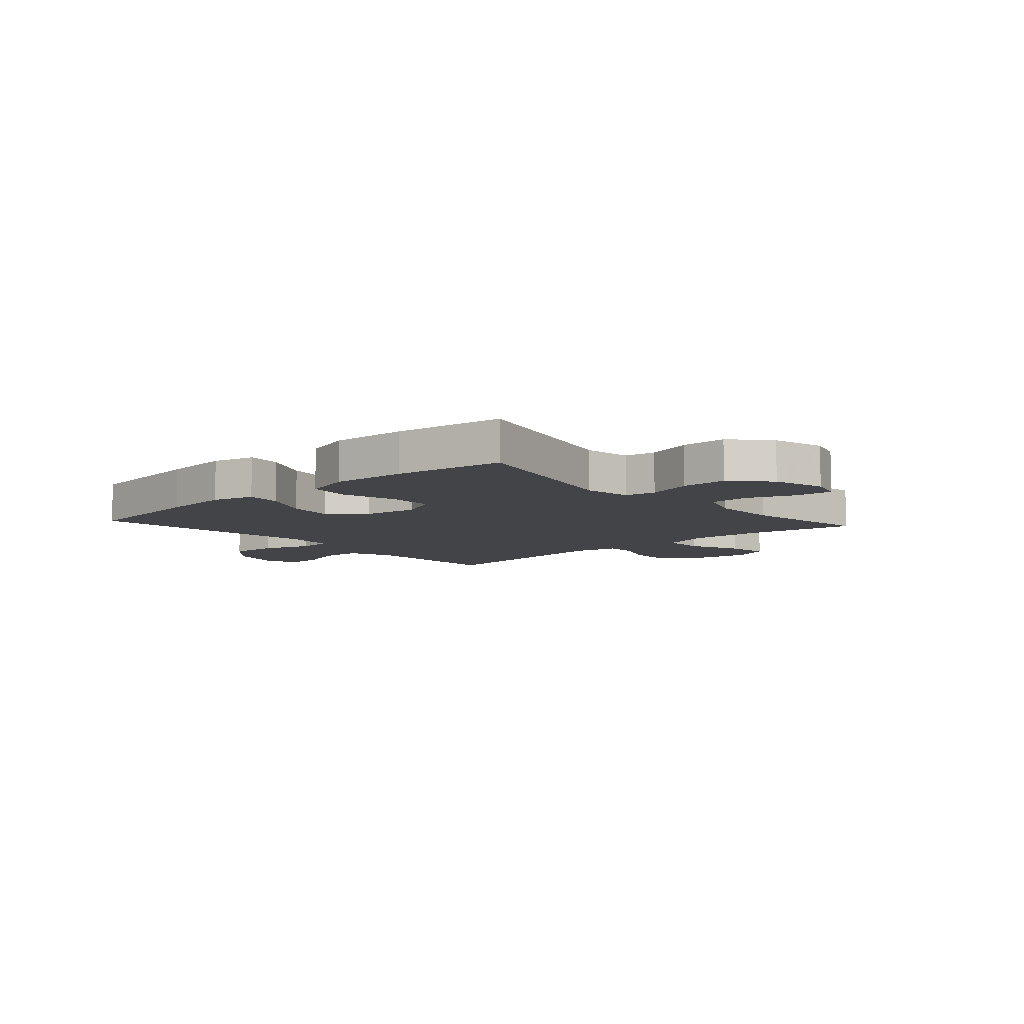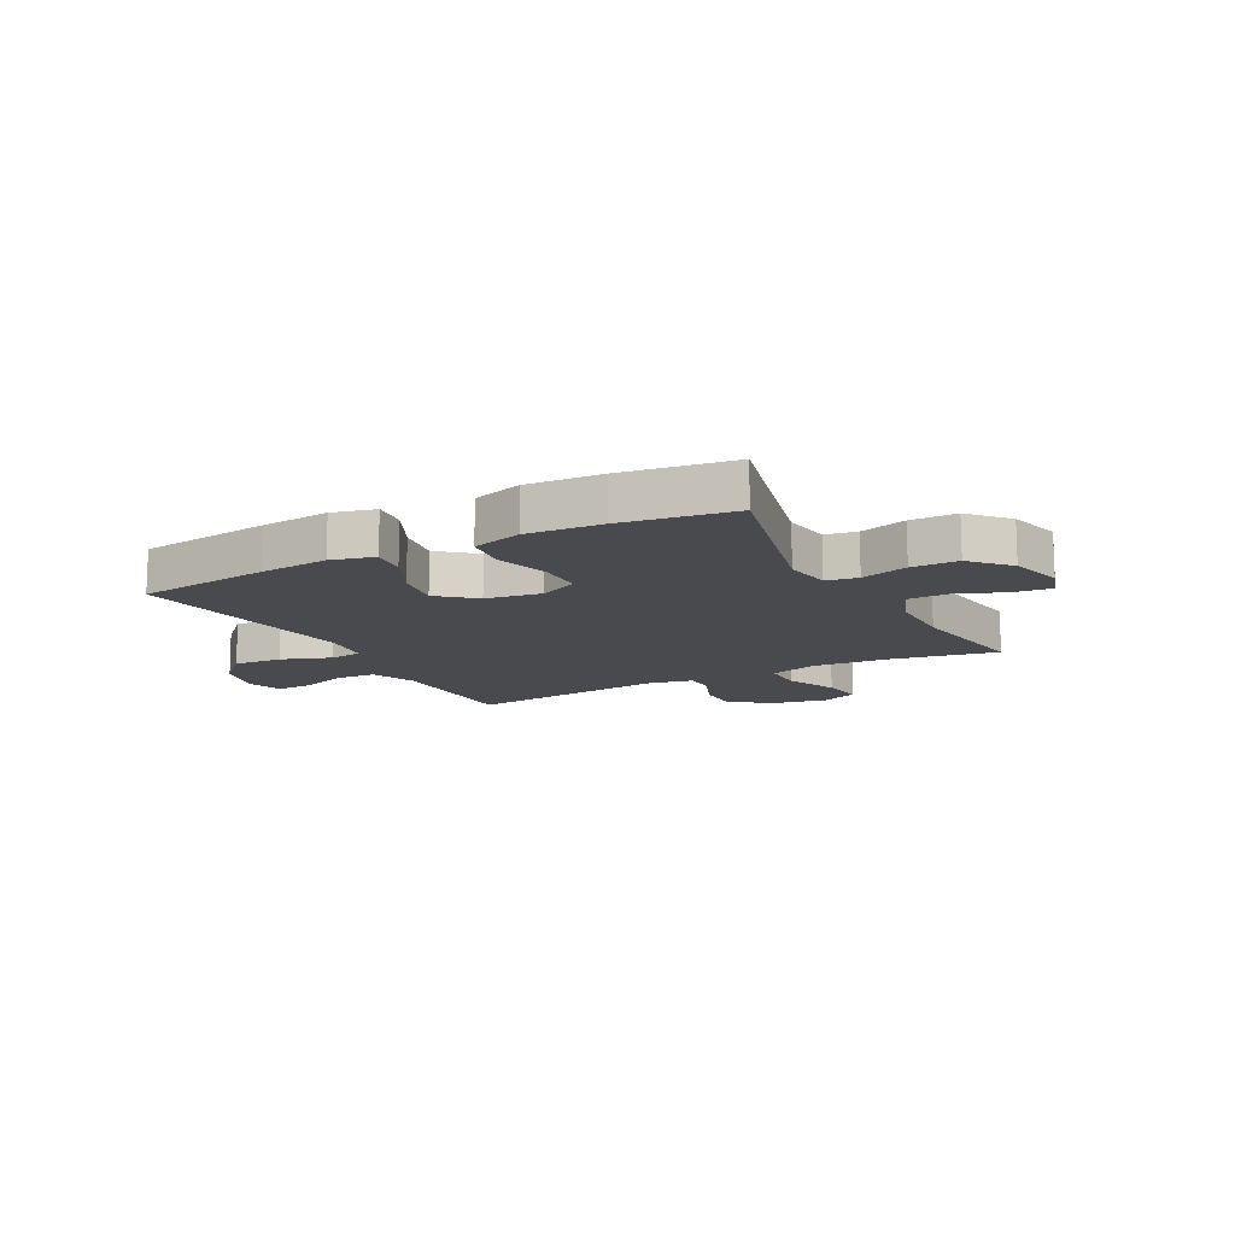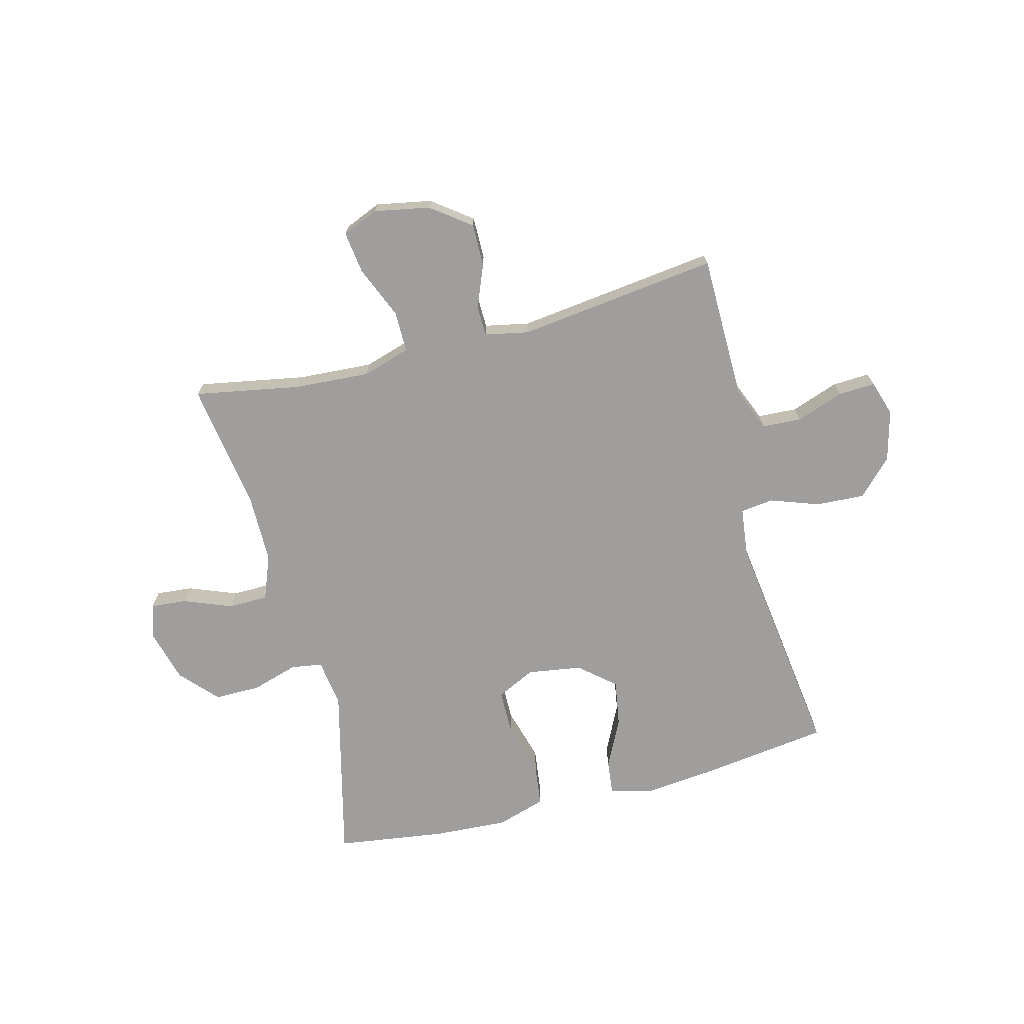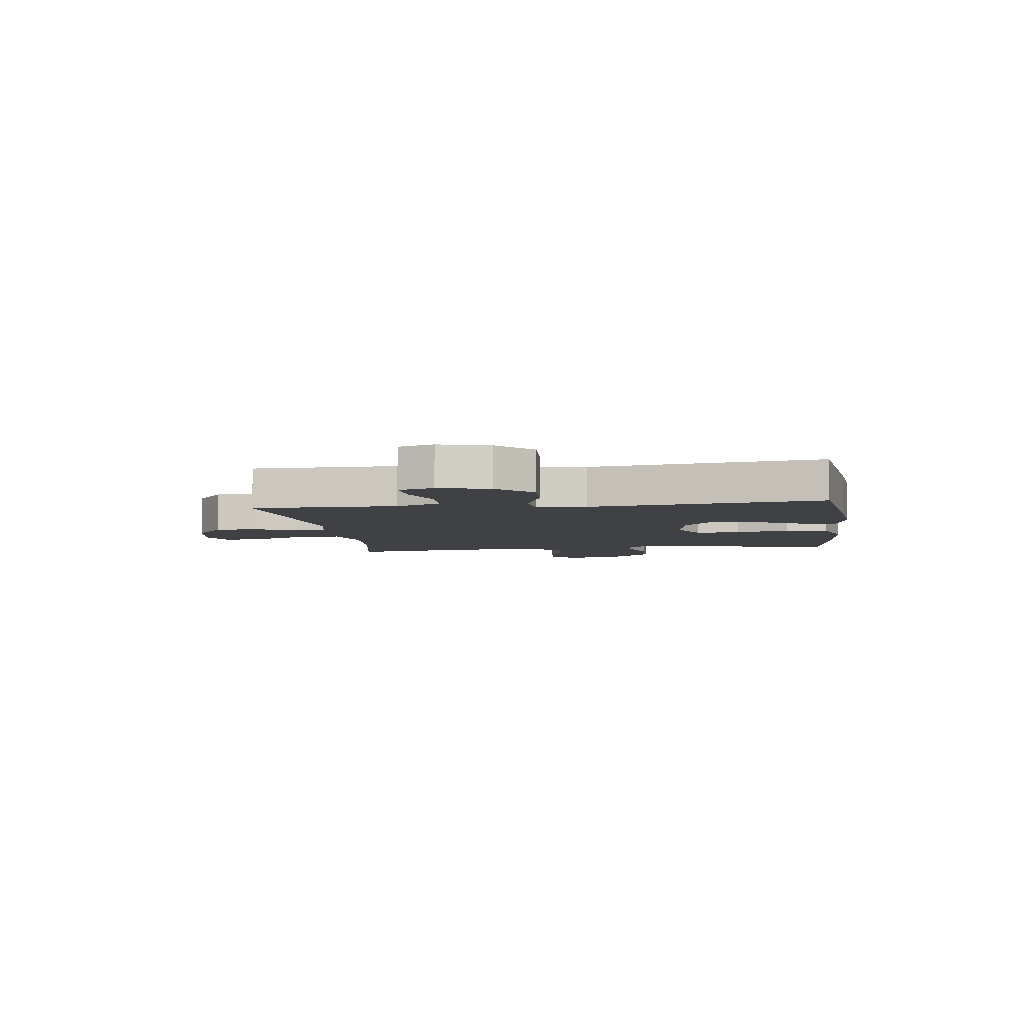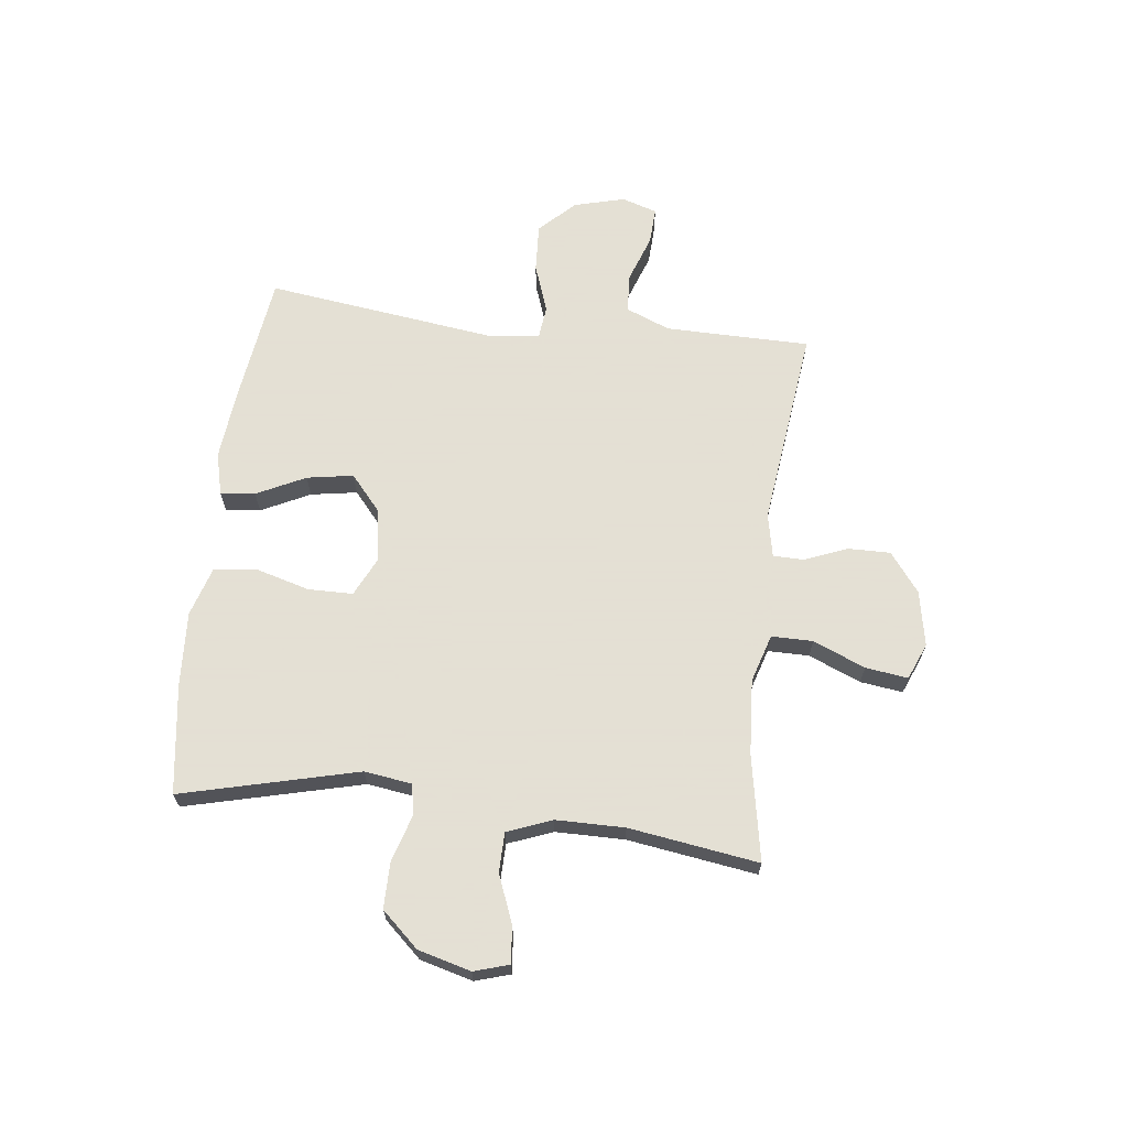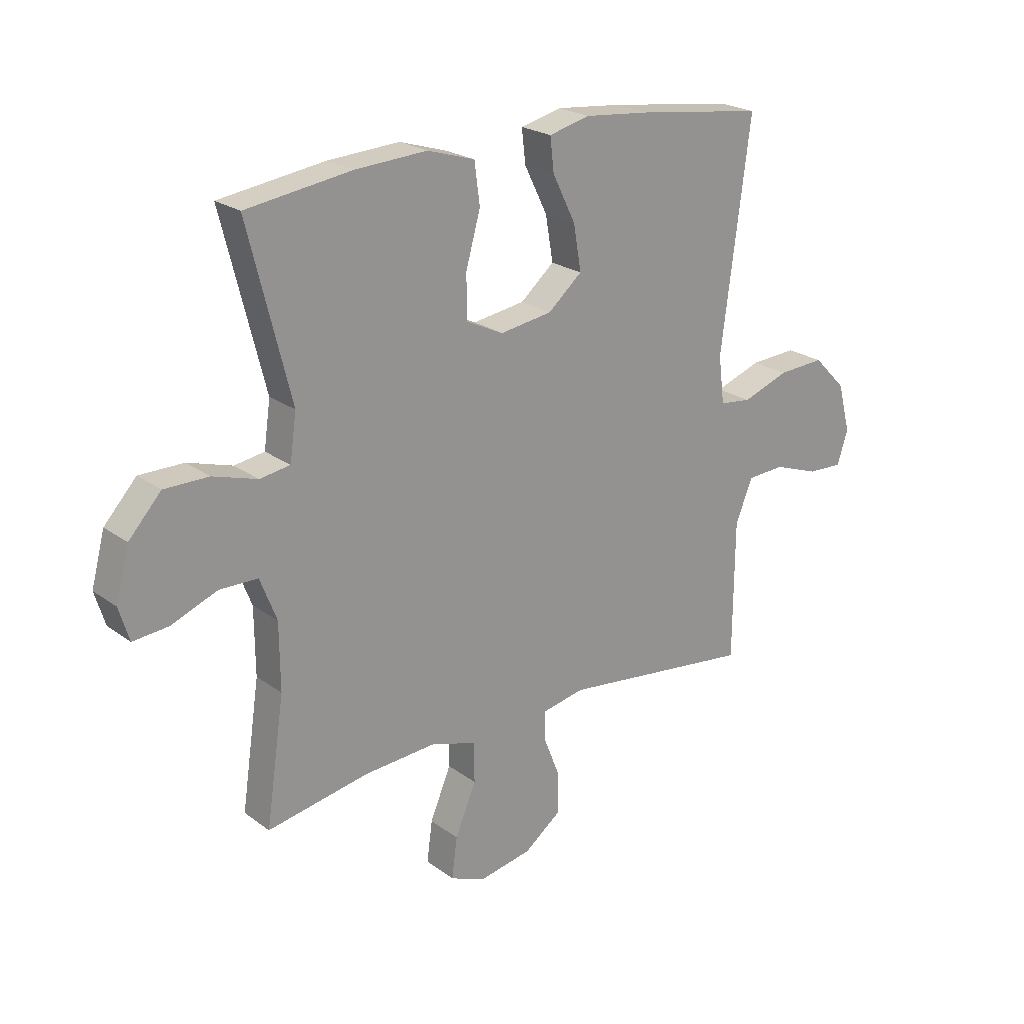
<metadata>
{"format":"obj","ext":"obj","renderer":"f3d","projection":"perspective","resolution":1024,"background":"white","views":[{"elev":-8.1,"azim":42.0,"up":"+Y"},{"elev":-13.0,"azim":28.0,"up":"+Y"},{"elev":-70.9,"azim":-165.3,"up":"+Y"},{"elev":-5.6,"azim":-82.4,"up":"+Y"},{"elev":66.2,"azim":96.9,"up":"+Y"},{"elev":22.5,"azim":141.2,"up":"+Z"}]}
</metadata>
<code>
v 0.5 0.07 0.5
v 0.421 0.07 0.185
v 0.433 0.07 0.1
v 0.489 0.07 0.091
v 0.572 0.07 0.116
v 0.654 0.07 0.116
v 0.714 0.07 0.05
v 0.739 0.07 -0.044
v 0.72 0.07 -0.106
v 0.655 0.07 -0.1
v 0.569 0.07 -0.066
v 0.498 0.07 -0.067
v 0.467 0.07 -0.146
v 0.466 0.07 -0.269
v 0.5 0.07 -0.5
v 0.311 0.07 -0.465
v 0.177 0.07 -0.456
v 0.091 0.07 -0.482
v 0.091 0.07 -0.556
v 0.13 0.07 -0.649
v 0.14 0.07 -0.725
v 0.075 0.07 -0.752
v -0.024 0.07 -0.733
v -0.094 0.07 -0.68
v -0.093 0.07 -0.604
v -0.062 0.07 -0.527
v -0.063 0.07 -0.473
v -0.141 0.07 -0.457
v -0.5 0.07 -0.5
v -0.501 0.07 -0.362
v -0.502 0.07 -0.241
v -0.534 0.07 -0.162
v -0.604 0.07 -0.158
v -0.689 0.07 -0.188
v -0.755 0.07 -0.191
v -0.775 0.07 -0.128
v -0.751 0.07 -0.037
v -0.69 0.07 0.025
v -0.603 0.07 0.02
v -0.516 0.07 -0.011
v -0.457 0.07 -0.004
v -0.446 0.07 0.084
v -0.5 0.07 0.5
v -0.265 0.07 0.531
v -0.142 0.07 0.543
v -0.066 0.07 0.524
v -0.073 0.07 0.462
v -0.116 0.07 0.375
v -0.13 0.07 0.292
v -0.067 0.07 0.238
v 0.03 0.07 0.223
v 0.099 0.07 0.256
v 0.1 0.07 0.336
v 0.073 0.07 0.433
v 0.083 0.07 0.509
v 0.171 0.07 0.536
v 0.304 0.07 0.528
v 0.5 0 0.5
v 0.421 0 0.185
v 0.433 0 0.1
v 0.489 0 0.091
v 0.572 0 0.116
v 0.654 0 0.116
v 0.714 0 0.05
v 0.739 0 -0.044
v 0.72 0 -0.106
v 0.655 0 -0.1
v 0.569 0 -0.066
v 0.498 0 -0.067
v 0.467 0 -0.146
v 0.466 0 -0.269
v 0.5 0 -0.5
v 0.311 0 -0.465
v 0.177 0 -0.456
v 0.091 0 -0.482
v 0.091 0 -0.556
v 0.13 0 -0.649
v 0.14 0 -0.725
v 0.075 0 -0.752
v -0.024 0 -0.733
v -0.094 0 -0.68
v -0.093 0 -0.604
v -0.062 0 -0.527
v -0.063 0 -0.473
v -0.141 0 -0.457
v -0.5 0 -0.5
v -0.501 0 -0.362
v -0.502 0 -0.241
v -0.534 0 -0.162
v -0.604 0 -0.158
v -0.689 0 -0.188
v -0.755 0 -0.191
v -0.775 0 -0.128
v -0.751 0 -0.037
v -0.69 0 0.025
v -0.603 0 0.02
v -0.516 0 -0.011
v -0.457 0 -0.004
v -0.446 0 0.084
v -0.5 0 0.5
v -0.265 0 0.531
v -0.142 0 0.543
v -0.066 0 0.524
v -0.073 0 0.462
v -0.116 0 0.375
v -0.13 0 0.292
v -0.067 0 0.238
v 0.03 0 0.223
v 0.099 0 0.256
v 0.1 0 0.336
v 0.073 0 0.433
v 0.083 0 0.509
v 0.171 0 0.536
v 0.304 0 0.528
f 56 57 1 2
f 53 54 55 56
f 52 53 56 2
f 51 52 2 3
f 50 51 3
f 45 46 47 48
f 45 48 49
f 42 43 44 45
f 41 42 45 49
f 37 38 39 40
f 35 36 37 40
f 33 34 35 40
f 32 33 40 41
f 31 32 41 49
f 28 29 30
f 27 28 30 31
f 23 24 25 26
f 23 26 27
f 22 23 27
f 19 20 21 22
f 18 19 22 27
f 17 18 27 31
f 14 15 16
f 13 14 16 17
f 12 13 17 31
f 8 9 10 11
f 8 11 12
f 7 8 12
f 4 5 6 7
f 3 4 7 12
f 50 3 12 31
f 31 49 50
f 59 58 114 113
f 113 112 111 110
f 59 113 110 109
f 60 59 109 108
f 60 108 107
f 105 104 103 102
f 106 105 102
f 102 101 100 99
f 106 102 99 98
f 97 96 95 94
f 97 94 93 92
f 97 92 91 90
f 98 97 90 89
f 106 98 89 88
f 87 86 85
f 88 87 85 84
f 83 82 81 80
f 84 83 80
f 84 80 79
f 79 78 77 76
f 84 79 76 75
f 88 84 75 74
f 73 72 71
f 74 73 71 70
f 88 74 70 69
f 68 67 66 65
f 69 68 65
f 69 65 64
f 64 63 62 61
f 69 64 61 60
f 88 69 60 107
f 107 106 88
f 1 58 59 2
f 2 59 60 3
f 3 60 61 4
f 4 61 62 5
f 5 62 63 6
f 6 63 64 7
f 7 64 65 8
f 8 65 66 9
f 9 66 67 10
f 10 67 68 11
f 11 68 69 12
f 12 69 70 13
f 13 70 71 14
f 14 71 72 15
f 15 72 73 16
f 16 73 74 17
f 17 74 75 18
f 18 75 76 19
f 19 76 77 20
f 20 77 78 21
f 21 78 79 22
f 22 79 80 23
f 23 80 81 24
f 24 81 82 25
f 25 82 83 26
f 26 83 84 27
f 27 84 85 28
f 28 85 86 29
f 29 86 87 30
f 30 87 88 31
f 31 88 89 32
f 32 89 90 33
f 33 90 91 34
f 34 91 92 35
f 35 92 93 36
f 36 93 94 37
f 37 94 95 38
f 38 95 96 39
f 39 96 97 40
f 40 97 98 41
f 41 98 99 42
f 42 99 100 43
f 43 100 101 44
f 44 101 102 45
f 45 102 103 46
f 46 103 104 47
f 47 104 105 48
f 48 105 106 49
f 49 106 107 50
f 50 107 108 51
f 51 108 109 52
f 52 109 110 53
f 53 110 111 54
f 54 111 112 55
f 55 112 113 56
f 56 113 114 57
f 57 114 58 1

</code>
